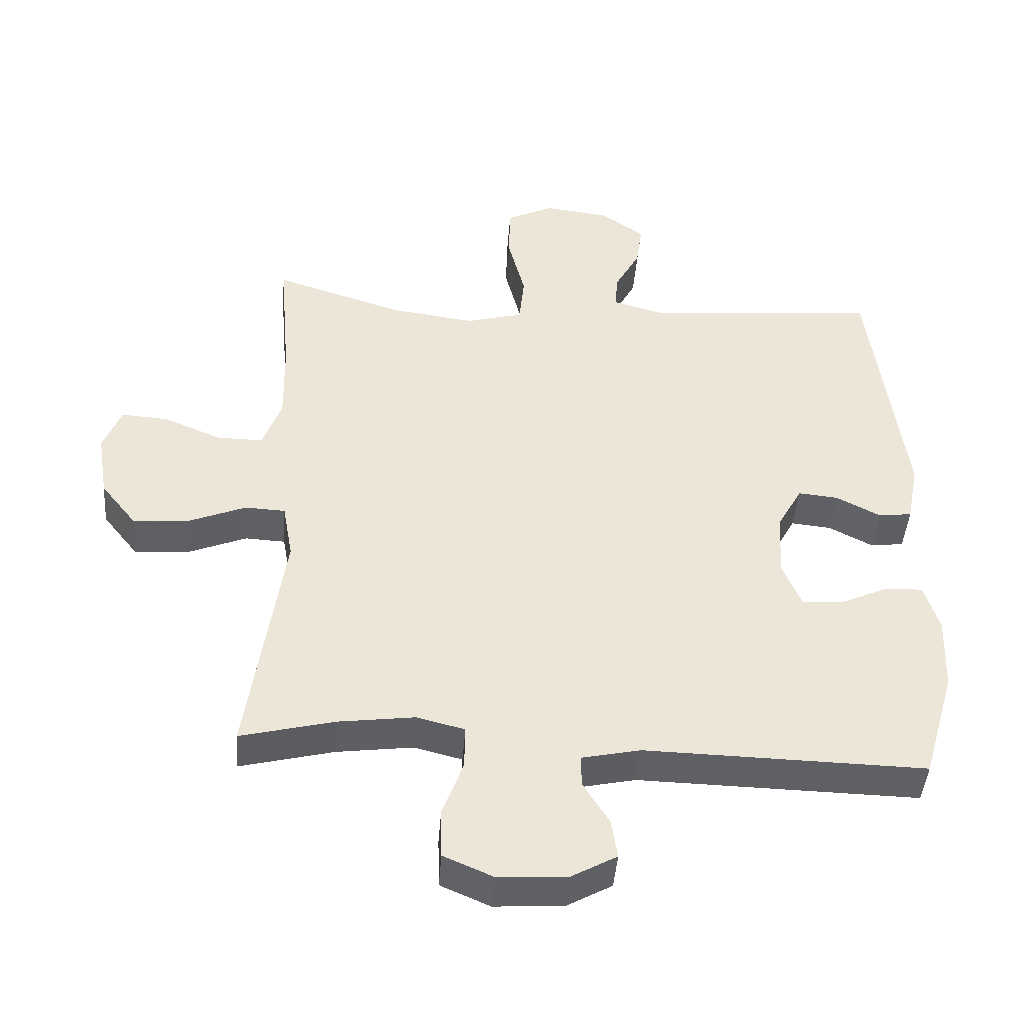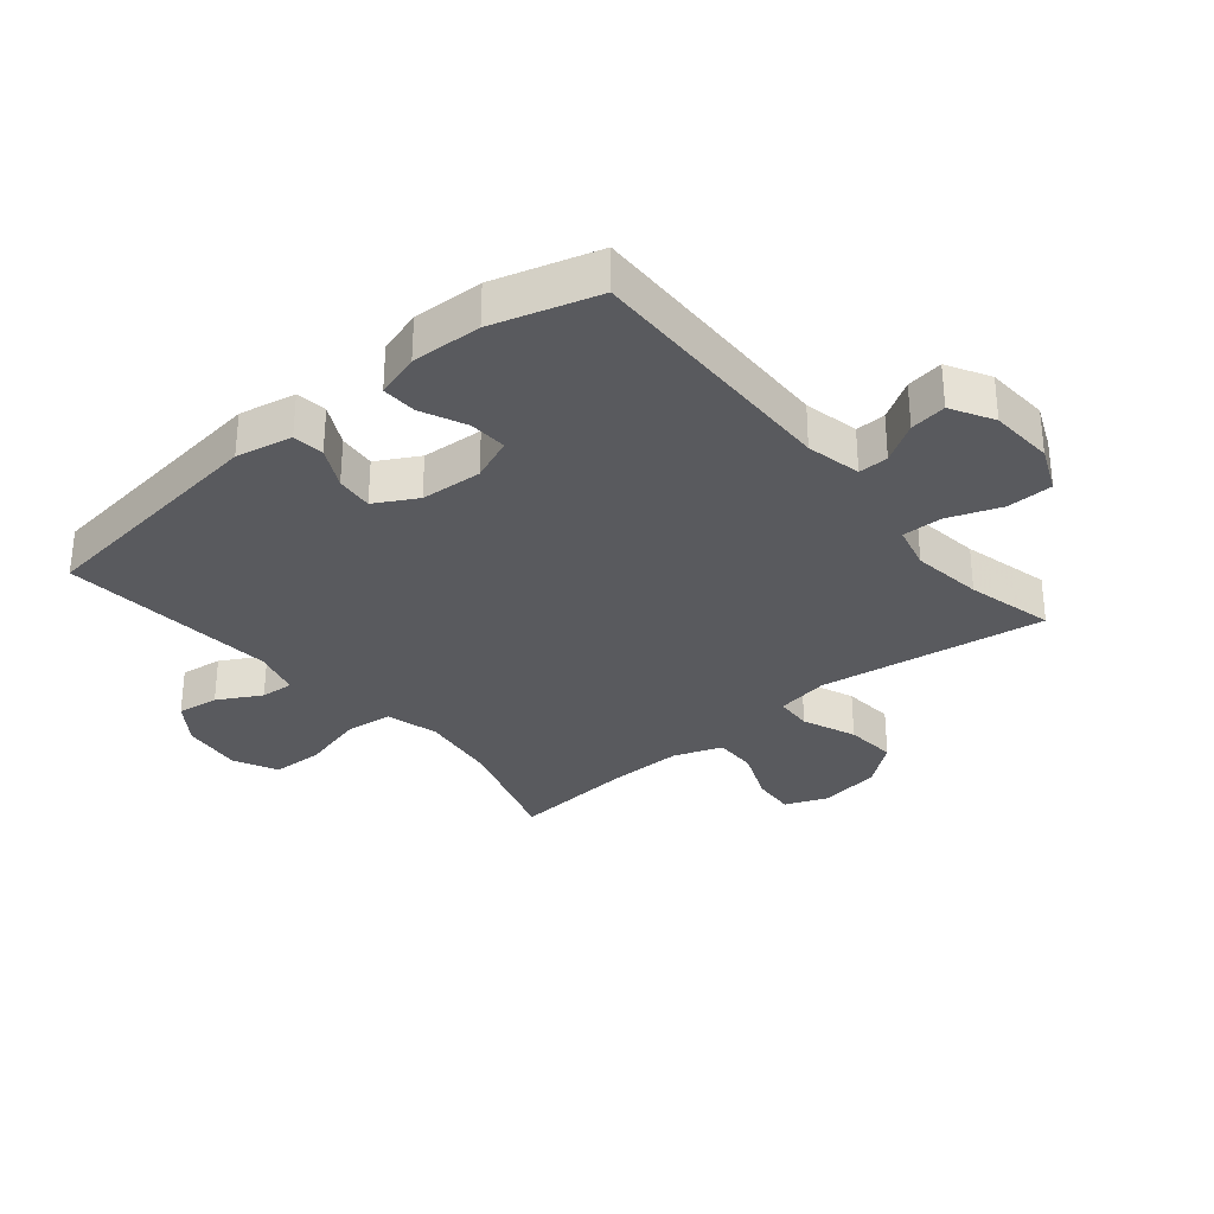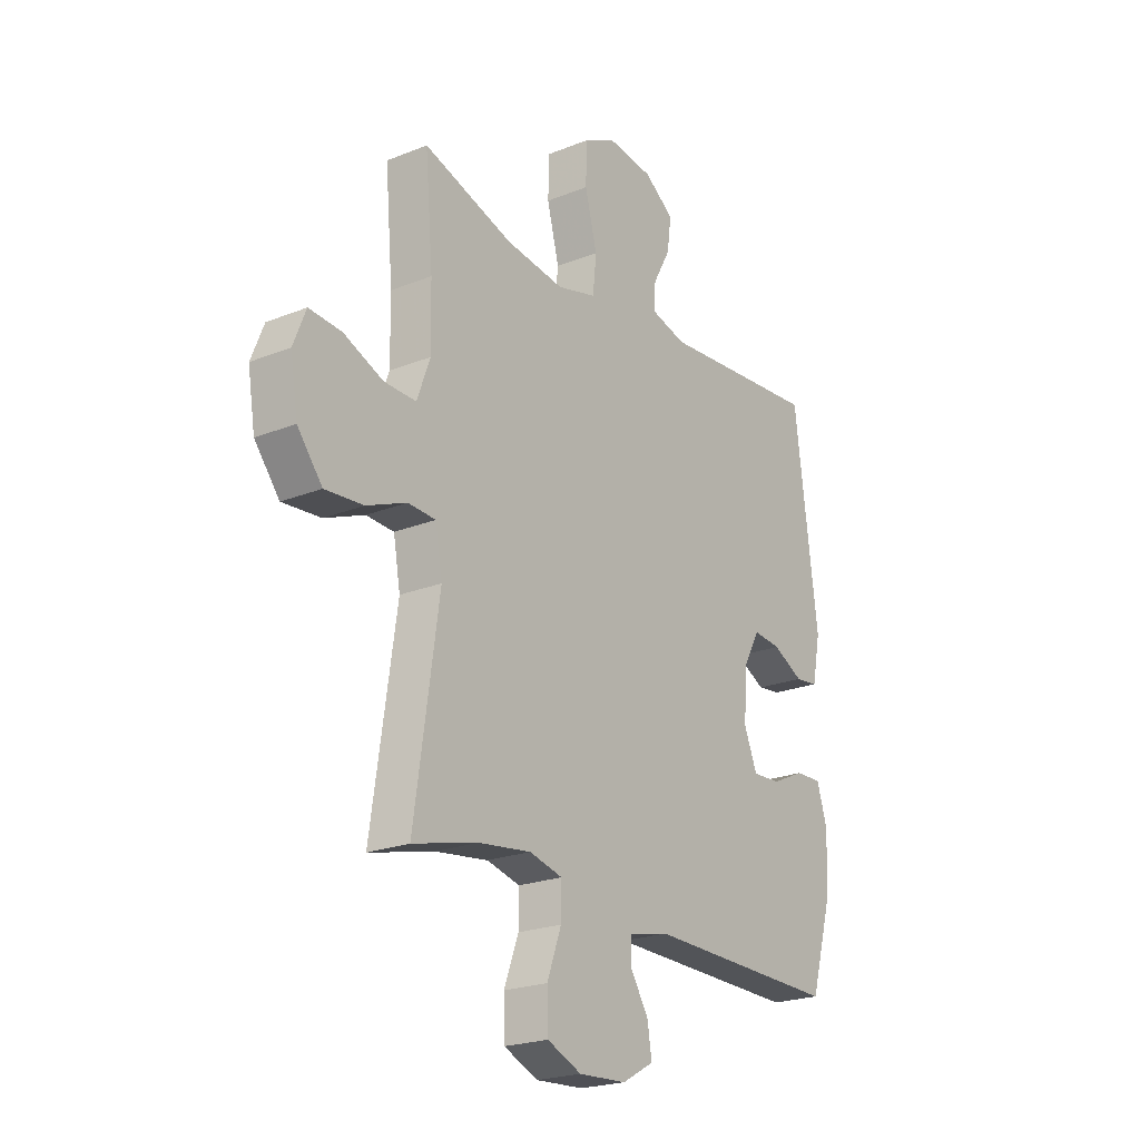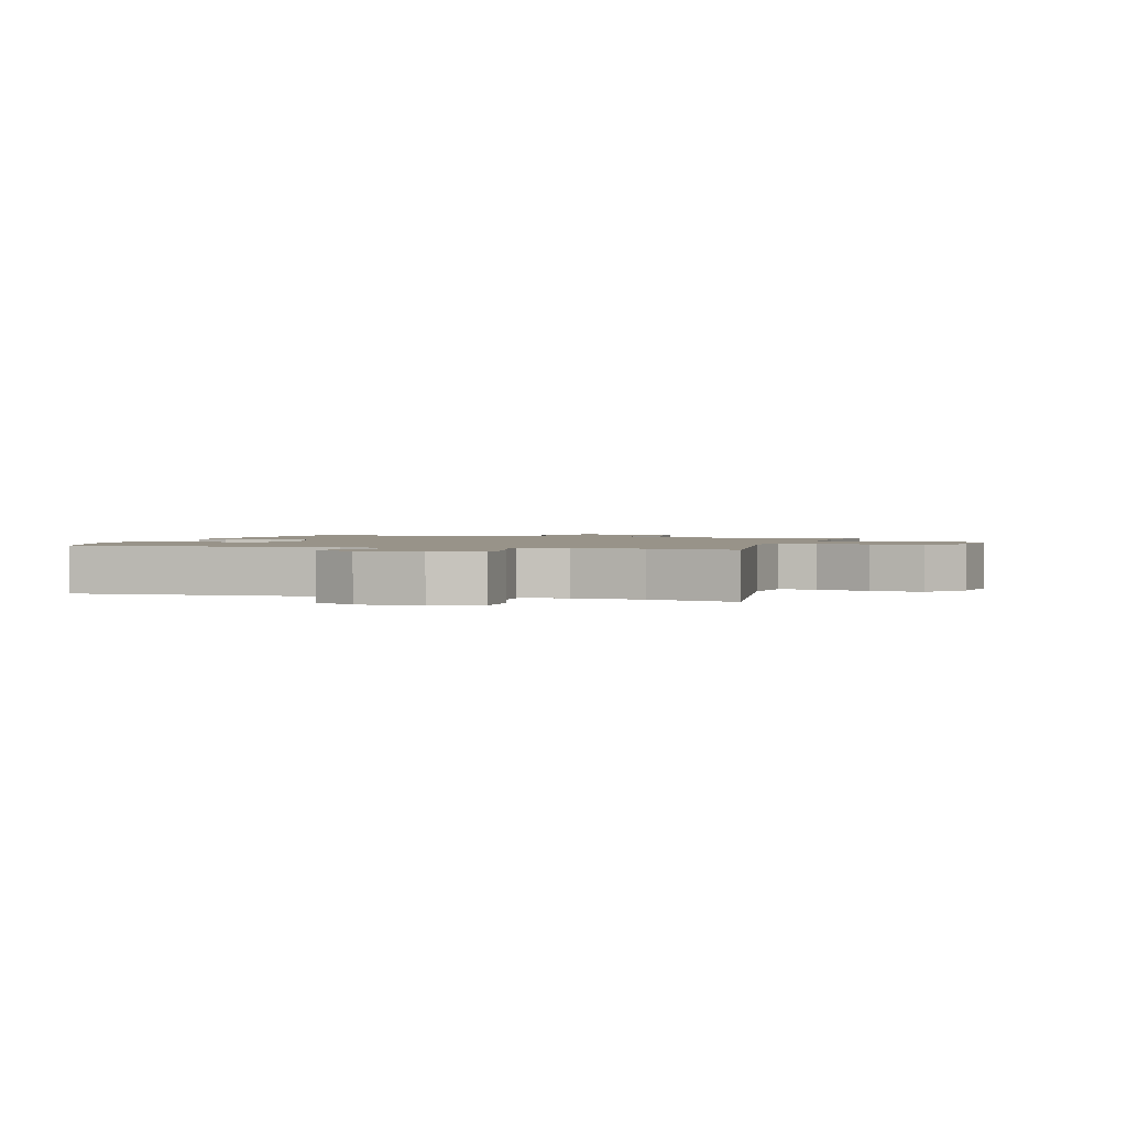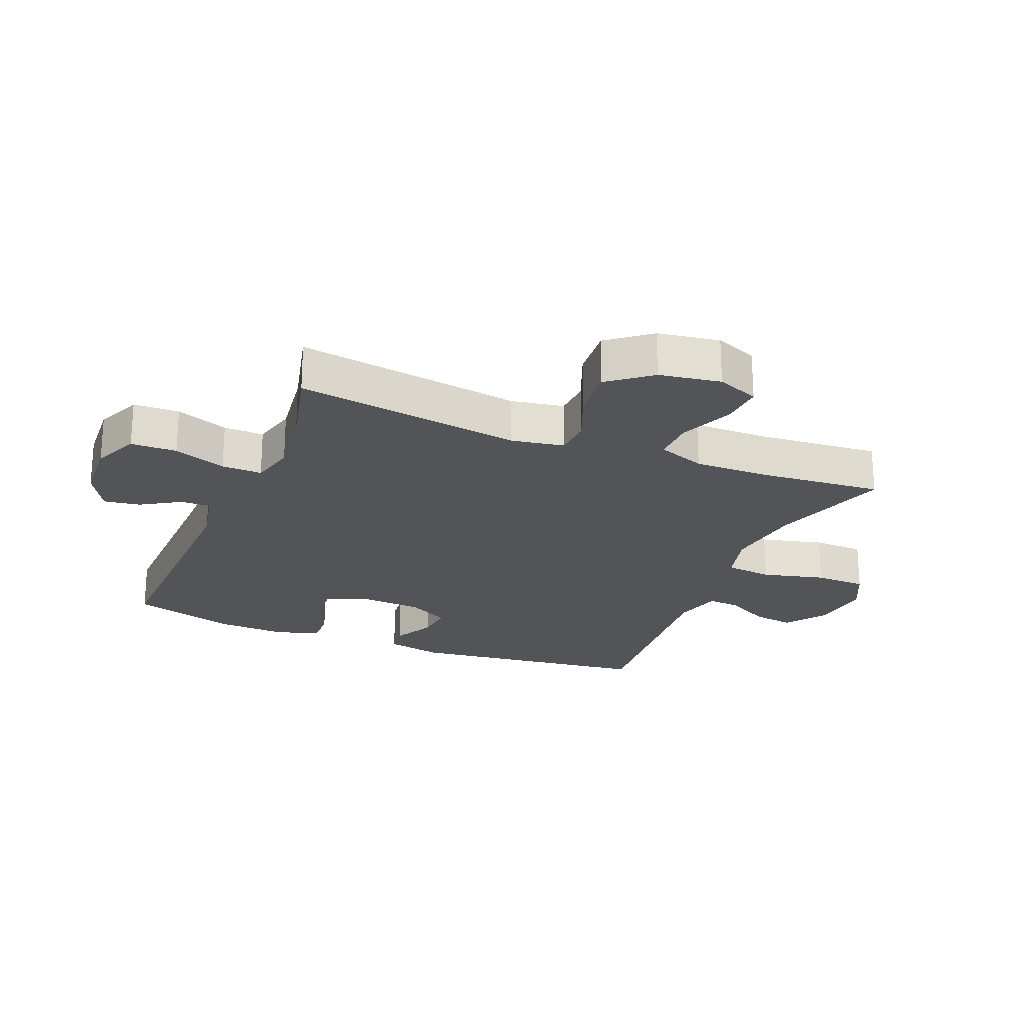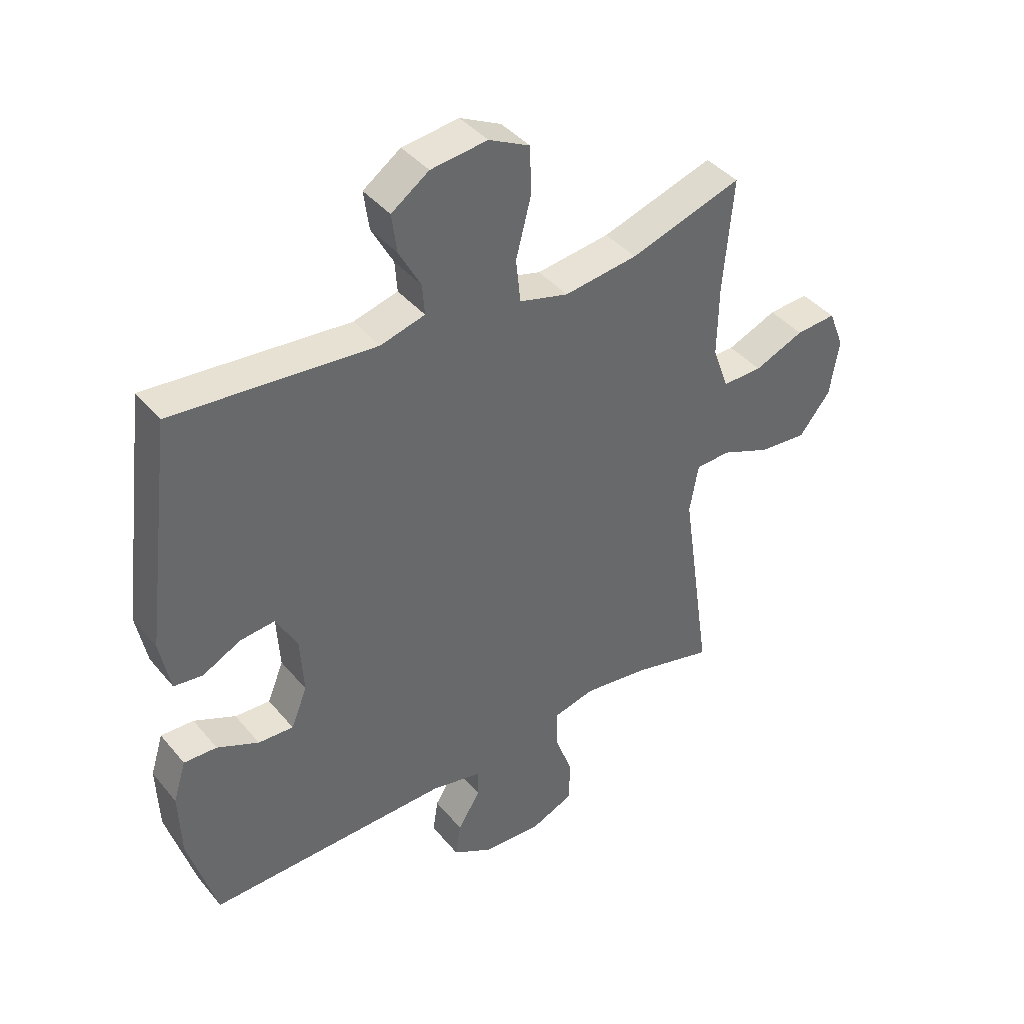
<metadata>
{"format":"obj","ext":"obj","renderer":"f3d","projection":"perspective","resolution":1024,"background":"white","views":[{"elev":-44.1,"azim":-4.3,"up":"+Z"},{"elev":-31.4,"azim":129.7,"up":"+Y"},{"elev":-22.3,"azim":-55.1,"up":"+Z"},{"elev":1.6,"azim":-163.8,"up":"+Y"},{"elev":-23.1,"azim":-112.4,"up":"+Y"},{"elev":40.8,"azim":144.3,"up":"+Z"}]}
</metadata>
<code>
v 0.5 0.07 0.5
v 0.55 0.07 0.106
v 0.532 0.07 0.015
v 0.482 0.07 0.009
v 0.416 0.07 0.043
v 0.356 0.07 0.049
v 0.319 0.07 -0.018
v 0.313 0.07 -0.117
v 0.341 0.07 -0.186
v 0.402 0.07 -0.183
v 0.474 0.07 -0.15
v 0.531 0.07 -0.148
v 0.553 0.07 -0.219
v 0.549 0.07 -0.332
v 0.5 0.07 -0.5
v 0.08 0.07 -0.491
v -0.008 0.07 -0.51
v -0.007 0.07 -0.558
v 0.032 0.07 -0.621
v 0.041 0.07 -0.68
v -0.027 0.07 -0.718
v -0.13 0.07 -0.724
v -0.204 0.07 -0.692
v -0.206 0.07 -0.618
v -0.175 0.07 -0.533
v -0.174 0.07 -0.468
v -0.246 0.07 -0.45
v -0.36 0.07 -0.465
v -0.5 0.07 -0.5
v -0.447 0.07 -0.135
v -0.462 0.07 -0.05
v -0.522 0.07 -0.047
v -0.608 0.07 -0.082
v -0.691 0.07 -0.089
v -0.745 0.07 -0.021
v -0.761 0.07 0.078
v -0.734 0.07 0.146
v -0.664 0.07 0.141
v -0.578 0.07 0.105
v -0.509 0.07 0.104
v -0.481 0.07 0.181
v -0.483 0.07 0.303
v -0.5 0.07 0.5
v -0.306 0.07 0.438
v -0.179 0.07 0.421
v -0.094 0.07 0.444
v -0.086 0.07 0.52
v -0.112 0.07 0.621
v -0.11 0.07 0.704
v -0.039 0.07 0.739
v 0.059 0.07 0.727
v 0.124 0.07 0.681
v 0.115 0.07 0.614
v 0.077 0.07 0.544
v 0.073 0.07 0.491
v 0.15 0.07 0.47
v 0.5 0 0.5
v 0.55 0 0.106
v 0.532 0 0.015
v 0.482 0 0.009
v 0.416 0 0.043
v 0.356 0 0.049
v 0.319 0 -0.018
v 0.313 0 -0.117
v 0.341 0 -0.186
v 0.402 0 -0.183
v 0.474 0 -0.15
v 0.531 0 -0.148
v 0.553 0 -0.219
v 0.549 0 -0.332
v 0.5 0 -0.5
v 0.08 0 -0.491
v -0.008 0 -0.51
v -0.007 0 -0.558
v 0.032 0 -0.621
v 0.041 0 -0.68
v -0.027 0 -0.718
v -0.13 0 -0.724
v -0.204 0 -0.692
v -0.206 0 -0.618
v -0.175 0 -0.533
v -0.174 0 -0.468
v -0.246 0 -0.45
v -0.36 0 -0.465
v -0.5 0 -0.5
v -0.447 0 -0.135
v -0.462 0 -0.05
v -0.522 0 -0.047
v -0.608 0 -0.082
v -0.691 0 -0.089
v -0.745 0 -0.021
v -0.761 0 0.078
v -0.734 0 0.146
v -0.664 0 0.141
v -0.578 0 0.105
v -0.509 0 0.104
v -0.481 0 0.181
v -0.483 0 0.303
v -0.5 0 0.5
v -0.306 0 0.438
v -0.179 0 0.421
v -0.094 0 0.444
v -0.086 0 0.52
v -0.112 0 0.621
v -0.11 0 0.704
v -0.039 0 0.739
v 0.059 0 0.727
v 0.124 0 0.681
v 0.115 0 0.614
v 0.077 0 0.544
v 0.073 0 0.491
v 0.15 0 0.47
f 52 53 54
f 51 52 54
f 50 51 54
f 49 50 54
f 48 49 54
f 47 48 54
f 46 47 54 55
f 42 43 44
f 41 42 44 45
f 40 41 45 46
f 37 38 39
f 36 37 39
f 35 36 39
f 34 35 39
f 33 34 39
f 32 33 39
f 31 32 39 40
f 28 29 30
f 27 28 30 31
f 46 55 56
f 40 46 56
f 31 40 56
f 27 31 56
f 26 27 56
f 23 24 25
f 22 23 25
f 21 22 25
f 20 21 25
f 19 20 25
f 18 19 25
f 14 15 16
f 13 14 16
f 12 13 16
f 11 12 16
f 10 11 16
f 9 10 16 17
f 8 9 17
f 7 8 17
f 6 7 17
f 3 4 5
f 2 3 5
f 1 2 5
f 56 1 5
f 56 5 6
f 26 56 6 17
f 17 18 25 26
f 110 109 108
f 110 108 107
f 110 107 106
f 110 106 105
f 110 105 104
f 110 104 103
f 111 110 103 102
f 100 99 98
f 101 100 98 97
f 102 101 97 96
f 95 94 93
f 95 93 92
f 95 92 91
f 95 91 90
f 95 90 89
f 95 89 88
f 96 95 88 87
f 86 85 84
f 87 86 84 83
f 112 111 102
f 112 102 96
f 112 96 87
f 112 87 83
f 112 83 82
f 81 80 79
f 81 79 78
f 81 78 77
f 81 77 76
f 81 76 75
f 81 75 74
f 72 71 70
f 72 70 69
f 72 69 68
f 72 68 67
f 72 67 66
f 73 72 66 65
f 73 65 64
f 73 64 63
f 73 63 62
f 61 60 59
f 61 59 58
f 61 58 57
f 61 57 112
f 62 61 112
f 73 62 112 82
f 82 81 74 73
f 1 57 58 2
f 2 58 59 3
f 3 59 60 4
f 4 60 61 5
f 5 61 62 6
f 6 62 63 7
f 7 63 64 8
f 8 64 65 9
f 9 65 66 10
f 10 66 67 11
f 11 67 68 12
f 12 68 69 13
f 13 69 70 14
f 14 70 71 15
f 15 71 72 16
f 16 72 73 17
f 17 73 74 18
f 18 74 75 19
f 19 75 76 20
f 20 76 77 21
f 21 77 78 22
f 22 78 79 23
f 23 79 80 24
f 24 80 81 25
f 25 81 82 26
f 26 82 83 27
f 27 83 84 28
f 28 84 85 29
f 29 85 86 30
f 30 86 87 31
f 31 87 88 32
f 32 88 89 33
f 33 89 90 34
f 34 90 91 35
f 35 91 92 36
f 36 92 93 37
f 37 93 94 38
f 38 94 95 39
f 39 95 96 40
f 40 96 97 41
f 41 97 98 42
f 42 98 99 43
f 43 99 100 44
f 44 100 101 45
f 45 101 102 46
f 46 102 103 47
f 47 103 104 48
f 48 104 105 49
f 49 105 106 50
f 50 106 107 51
f 51 107 108 52
f 52 108 109 53
f 53 109 110 54
f 54 110 111 55
f 55 111 112 56
f 56 112 57 1

</code>
